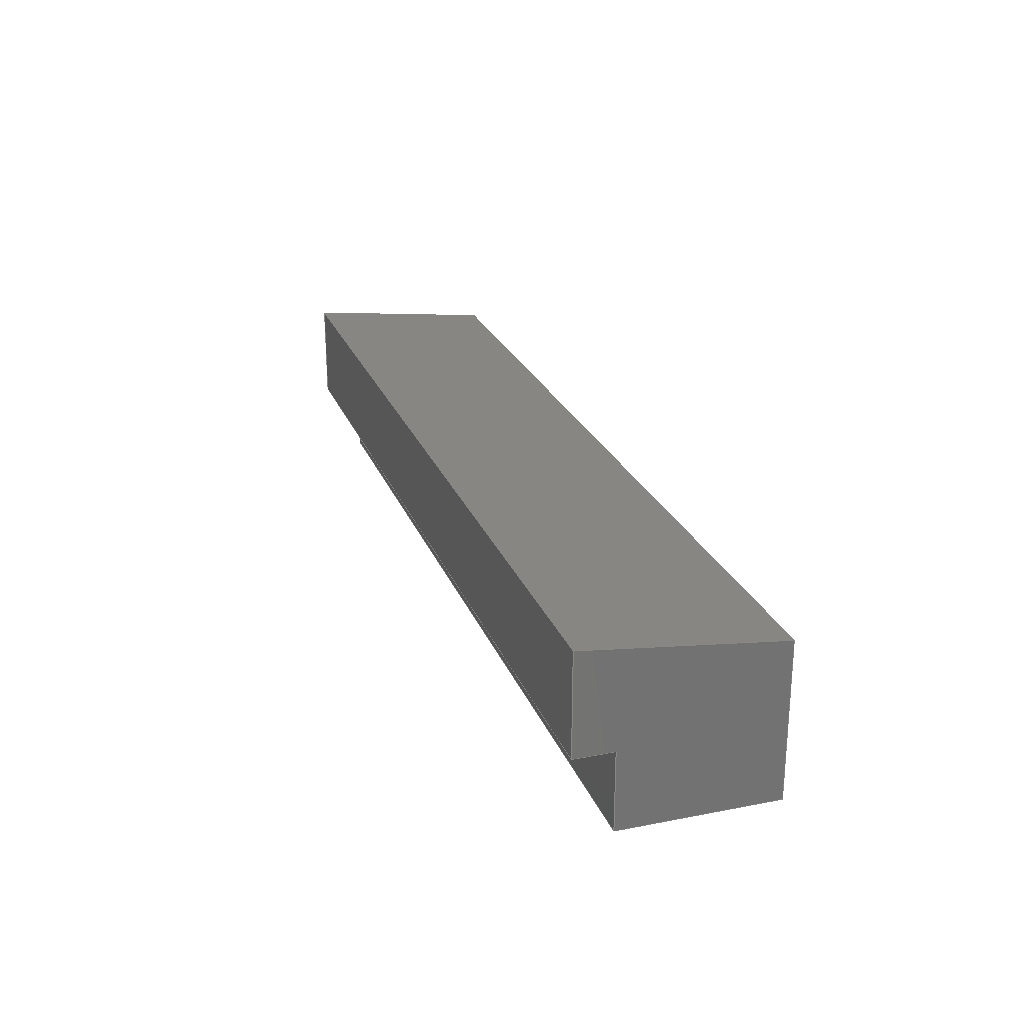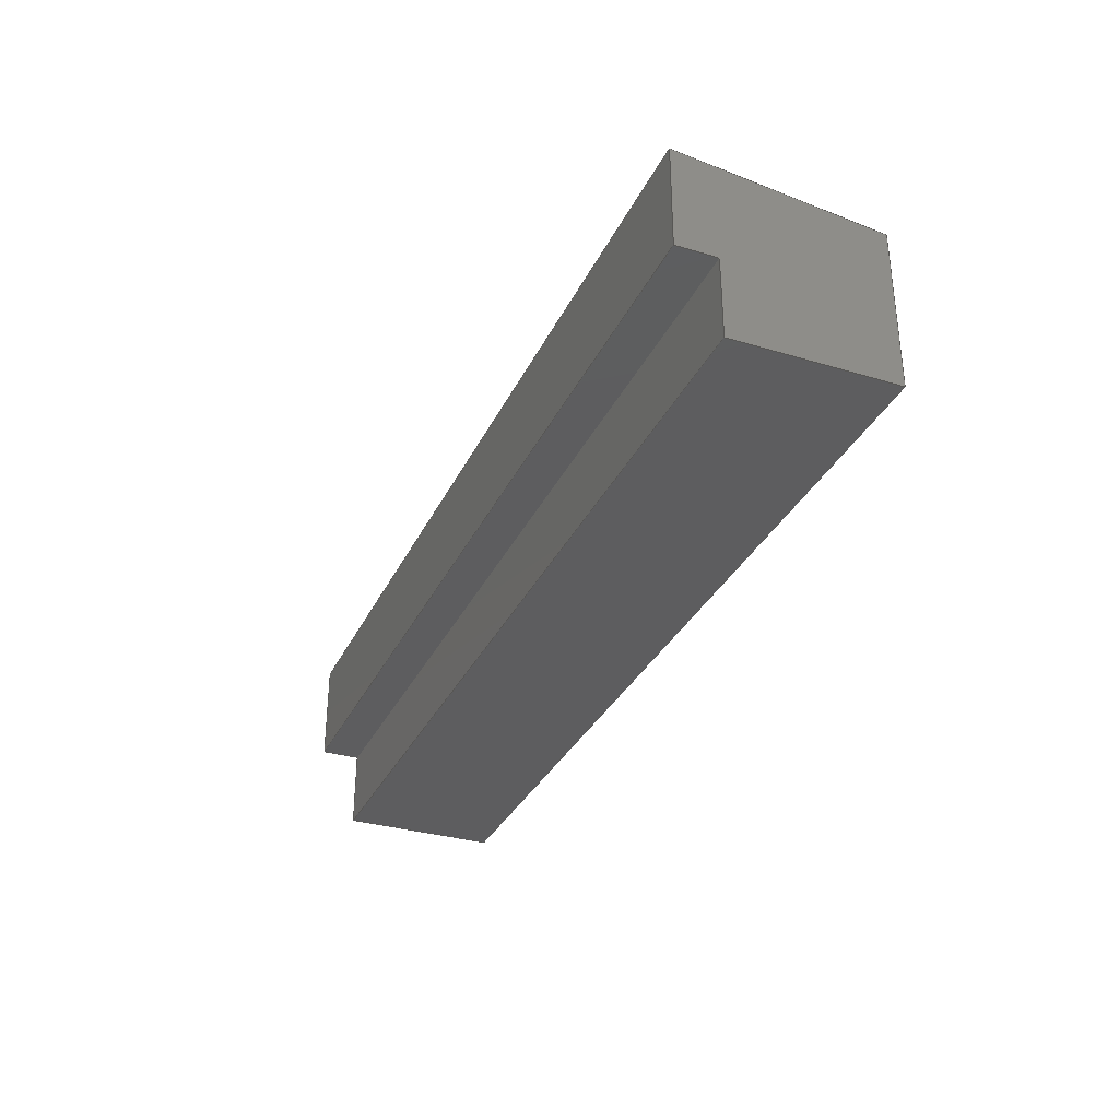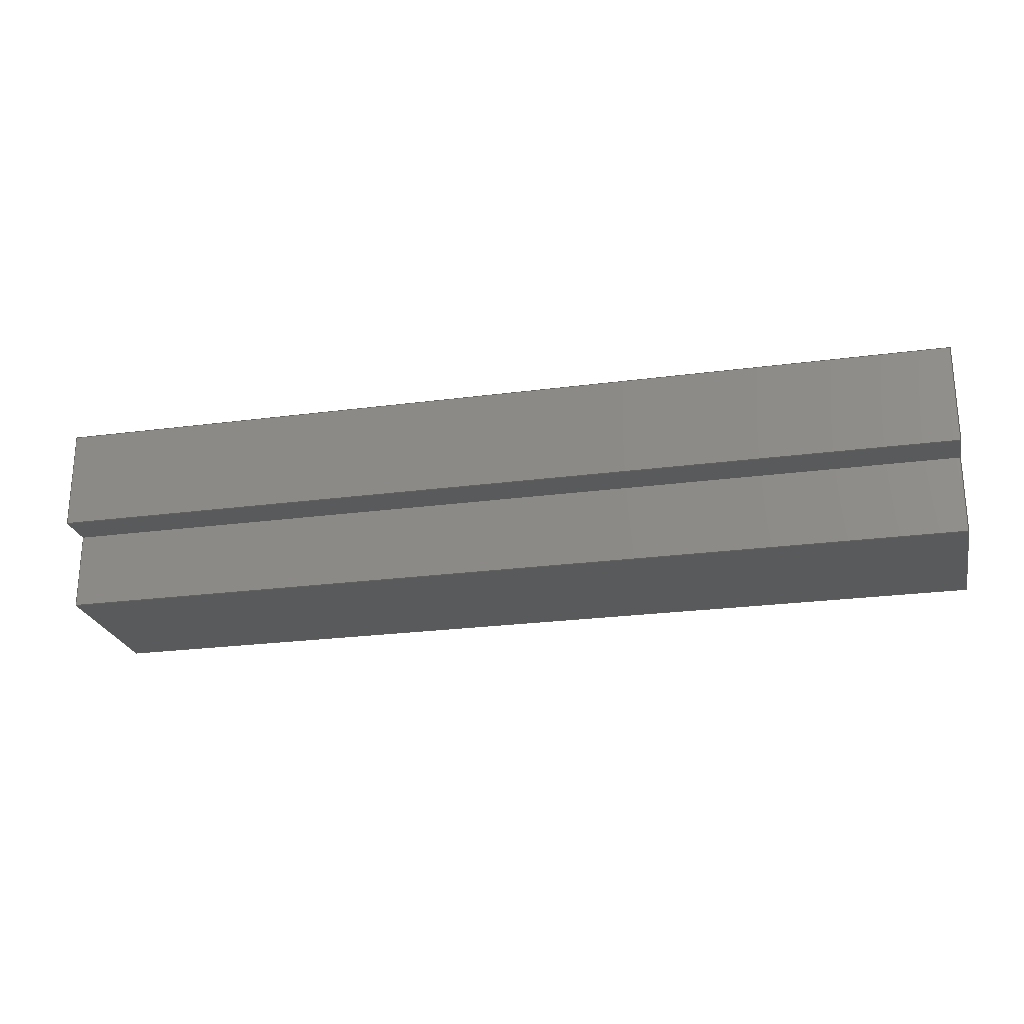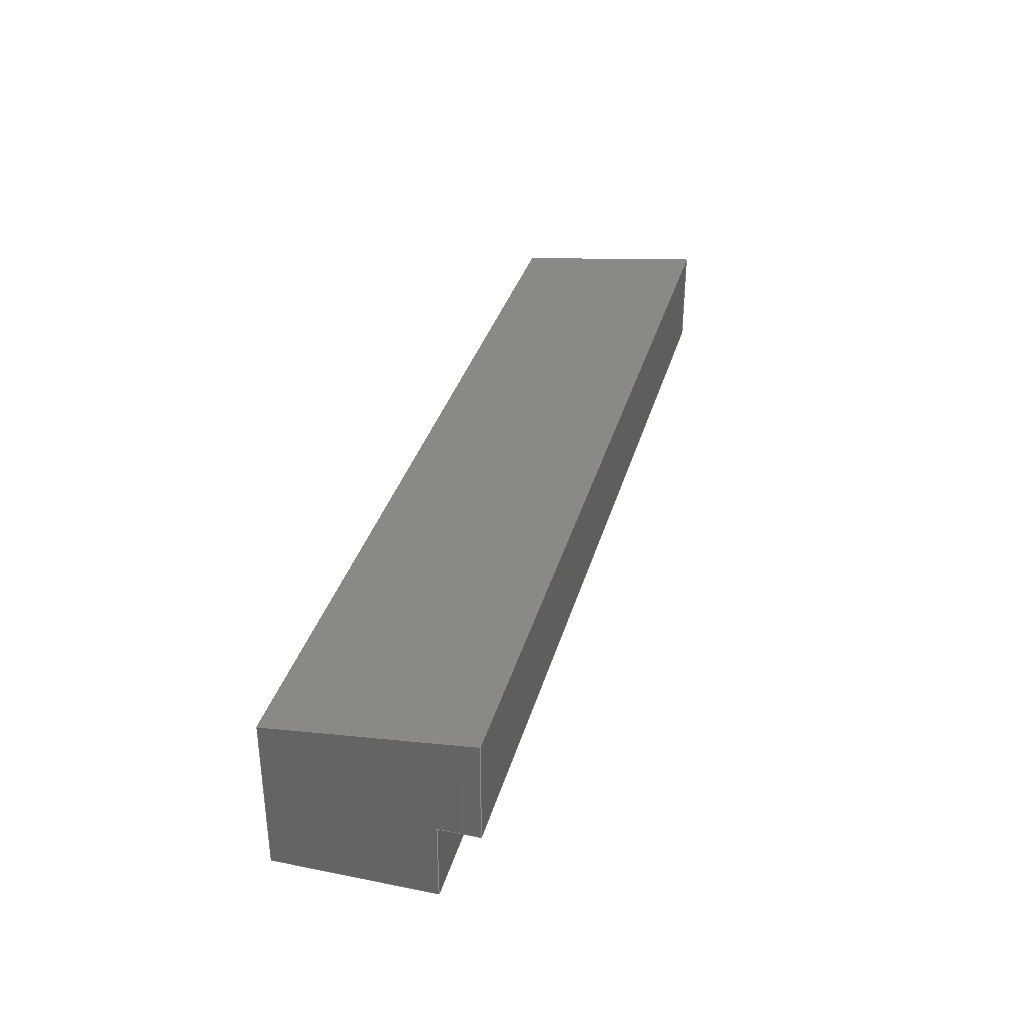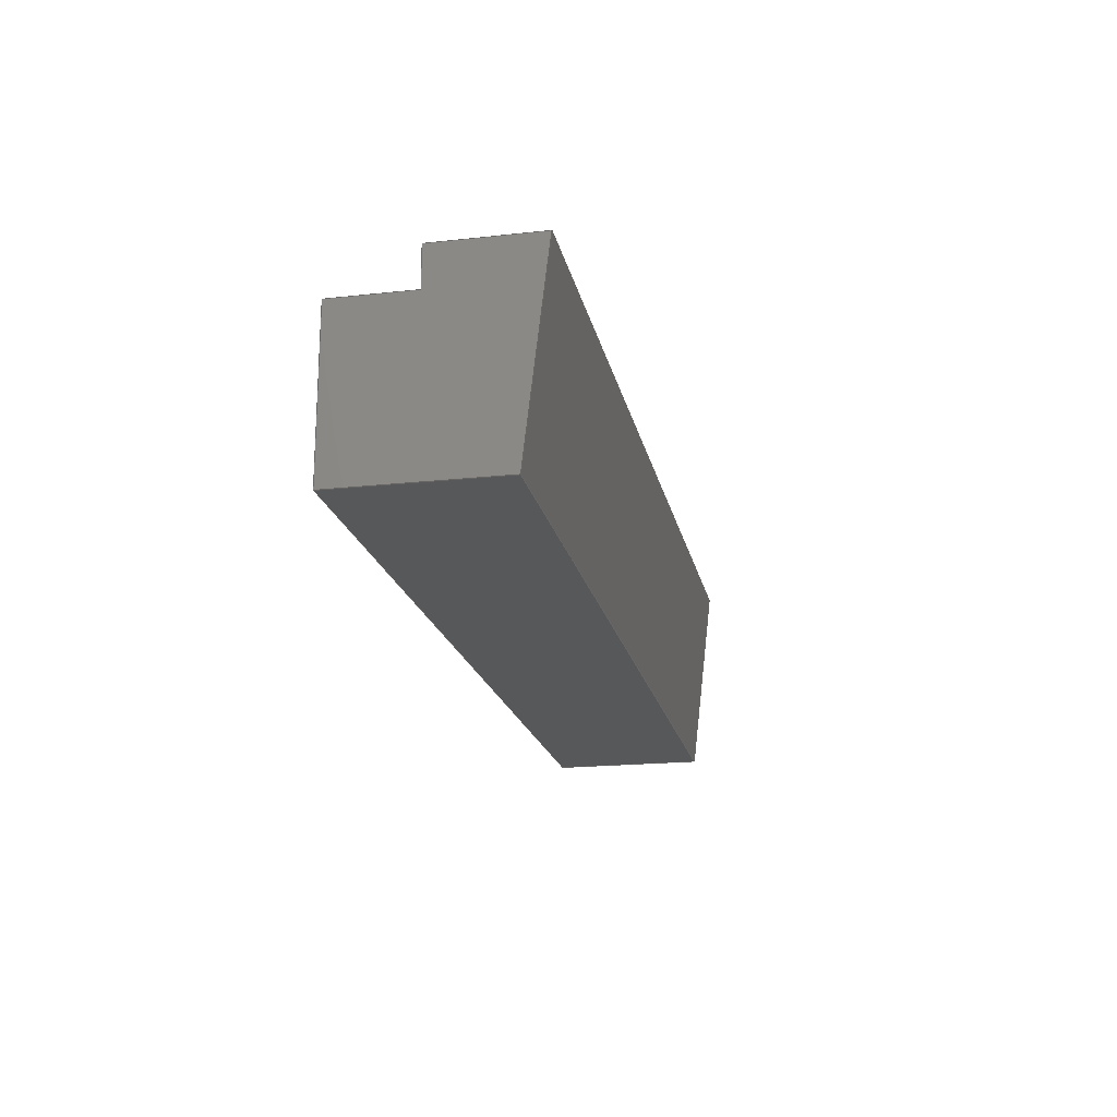
<metadata>
{"format":"step","ext":"step","renderer":"f3d","projection":"perspective","resolution":1024,"background":"white","views":[{"elev":24.2,"azim":-107.9,"up":"+Z"},{"elev":-32.6,"azim":-112.6,"up":"+Z"},{"elev":-23.9,"azim":-167.5,"up":"+Z"},{"elev":34.2,"azim":105.1,"up":"+Z"},{"elev":-19.2,"azim":-78.4,"up":"+Y"}]}
</metadata>
<code>
ISO-10303-21;
DATA;
#1=MECHANICAL_DESIGN_GEOMETRIC_PRESENTATION_REPRESENTATION('',(#4),#240);
#2=SHAPE_REPRESENTATION_RELATIONSHIP('SRR','None',#250,#3);
#3=ADVANCED_BREP_SHAPE_REPRESENTATION('',(#5),#239);
#4=STYLED_ITEM('',(#260),#5);
#5=MANIFOLD_SOLID_BREP('Body1',#140);
#6=FACE_OUTER_BOUND('',#14,.T.);
#7=FACE_OUTER_BOUND('',#15,.T.);
#8=FACE_OUTER_BOUND('',#16,.T.);
#9=FACE_OUTER_BOUND('',#17,.T.);
#10=FACE_OUTER_BOUND('',#18,.T.);
#11=FACE_OUTER_BOUND('',#19,.T.);
#12=FACE_OUTER_BOUND('',#20,.T.);
#13=FACE_OUTER_BOUND('',#21,.T.);
#14=EDGE_LOOP('',(#88,#89,#90,#91,#92,#93));
#15=EDGE_LOOP('',(#94,#95,#96,#97));
#16=EDGE_LOOP('',(#98,#99,#100,#101));
#17=EDGE_LOOP('',(#102,#103,#104,#105));
#18=EDGE_LOOP('',(#106,#107,#108,#109));
#19=EDGE_LOOP('',(#110,#111,#112,#113));
#20=EDGE_LOOP('',(#114,#115,#116,#117));
#21=EDGE_LOOP('',(#118,#119,#120,#121,#122,#123));
#22=LINE('',#202,#40);
#23=LINE('',#204,#41);
#24=LINE('',#206,#42);
#25=LINE('',#208,#43);
#26=LINE('',#210,#44);
#27=LINE('',#211,#45);
#28=LINE('',#214,#46);
#29=LINE('',#216,#47);
#30=LINE('',#217,#48);
#31=LINE('',#220,#49);
#32=LINE('',#221,#50);
#33=LINE('',#224,#51);
#34=LINE('',#225,#52);
#35=LINE('',#228,#53);
#36=LINE('',#229,#54);
#37=LINE('',#232,#55);
#38=LINE('',#233,#56);
#39=LINE('',#235,#57);
#40=VECTOR('',#166,0.3937);
#41=VECTOR('',#167,0.3937);
#42=VECTOR('',#168,0.3937);
#43=VECTOR('',#169,0.3937);
#44=VECTOR('',#170,0.3937);
#45=VECTOR('',#171,0.3937);
#46=VECTOR('',#174,0.3937);
#47=VECTOR('',#175,0.3937);
#48=VECTOR('',#176,0.3937);
#49=VECTOR('',#179,0.3937);
#50=VECTOR('',#180,0.3937);
#51=VECTOR('',#183,0.3937);
#52=VECTOR('',#184,0.3937);
#53=VECTOR('',#187,0.3937);
#54=VECTOR('',#188,0.3937);
#55=VECTOR('',#191,0.3937);
#56=VECTOR('',#192,0.3937);
#57=VECTOR('',#195,0.3937);
#58=VERTEX_POINT('',#200);
#59=VERTEX_POINT('',#201);
#60=VERTEX_POINT('',#203);
#61=VERTEX_POINT('',#205);
#62=VERTEX_POINT('',#207);
#63=VERTEX_POINT('',#209);
#64=VERTEX_POINT('',#213);
#65=VERTEX_POINT('',#215);
#66=VERTEX_POINT('',#219);
#67=VERTEX_POINT('',#223);
#68=VERTEX_POINT('',#227);
#69=VERTEX_POINT('',#231);
#70=EDGE_CURVE('',#58,#59,#22,.T.);
#71=EDGE_CURVE('',#60,#58,#23,.T.);
#72=EDGE_CURVE('',#61,#60,#24,.T.);
#73=EDGE_CURVE('',#62,#61,#25,.T.);
#74=EDGE_CURVE('',#63,#62,#26,.T.);
#75=EDGE_CURVE('',#59,#63,#27,.T.);
#76=EDGE_CURVE('',#59,#64,#28,.T.);
#77=EDGE_CURVE('',#64,#65,#29,.T.);
#78=EDGE_CURVE('',#58,#65,#30,.T.);
#79=EDGE_CURVE('',#66,#63,#31,.T.);
#80=EDGE_CURVE('',#66,#64,#32,.T.);
#81=EDGE_CURVE('',#65,#67,#33,.T.);
#82=EDGE_CURVE('',#60,#67,#34,.T.);
#83=EDGE_CURVE('',#62,#68,#35,.T.);
#84=EDGE_CURVE('',#68,#66,#36,.T.);
#85=EDGE_CURVE('',#67,#69,#37,.T.);
#86=EDGE_CURVE('',#61,#69,#38,.T.);
#87=EDGE_CURVE('',#69,#68,#39,.T.);
#88=ORIENTED_EDGE('',*,*,#70,.F.);
#89=ORIENTED_EDGE('',*,*,#71,.F.);
#90=ORIENTED_EDGE('',*,*,#72,.F.);
#91=ORIENTED_EDGE('',*,*,#73,.F.);
#92=ORIENTED_EDGE('',*,*,#74,.F.);
#93=ORIENTED_EDGE('',*,*,#75,.F.);
#94=ORIENTED_EDGE('',*,*,#70,.T.);
#95=ORIENTED_EDGE('',*,*,#76,.T.);
#96=ORIENTED_EDGE('',*,*,#77,.T.);
#97=ORIENTED_EDGE('',*,*,#78,.F.);
#98=ORIENTED_EDGE('',*,*,#75,.T.);
#99=ORIENTED_EDGE('',*,*,#79,.F.);
#100=ORIENTED_EDGE('',*,*,#80,.T.);
#101=ORIENTED_EDGE('',*,*,#76,.F.);
#102=ORIENTED_EDGE('',*,*,#71,.T.);
#103=ORIENTED_EDGE('',*,*,#78,.T.);
#104=ORIENTED_EDGE('',*,*,#81,.T.);
#105=ORIENTED_EDGE('',*,*,#82,.F.);
#106=ORIENTED_EDGE('',*,*,#74,.T.);
#107=ORIENTED_EDGE('',*,*,#83,.T.);
#108=ORIENTED_EDGE('',*,*,#84,.T.);
#109=ORIENTED_EDGE('',*,*,#79,.T.);
#110=ORIENTED_EDGE('',*,*,#72,.T.);
#111=ORIENTED_EDGE('',*,*,#82,.T.);
#112=ORIENTED_EDGE('',*,*,#85,.T.);
#113=ORIENTED_EDGE('',*,*,#86,.F.);
#114=ORIENTED_EDGE('',*,*,#73,.T.);
#115=ORIENTED_EDGE('',*,*,#86,.T.);
#116=ORIENTED_EDGE('',*,*,#87,.T.);
#117=ORIENTED_EDGE('',*,*,#83,.F.);
#118=ORIENTED_EDGE('',*,*,#81,.F.);
#119=ORIENTED_EDGE('',*,*,#77,.F.);
#120=ORIENTED_EDGE('',*,*,#80,.F.);
#121=ORIENTED_EDGE('',*,*,#84,.F.);
#122=ORIENTED_EDGE('',*,*,#87,.F.);
#123=ORIENTED_EDGE('',*,*,#85,.F.);
#124=PLANE('',#154);
#125=PLANE('',#155);
#126=PLANE('',#156);
#127=PLANE('',#157);
#128=PLANE('',#158);
#129=PLANE('',#159);
#130=PLANE('',#160);
#131=PLANE('',#161);
#132=ADVANCED_FACE('',(#6),#124,.F.);
#133=ADVANCED_FACE('',(#7),#125,.T.);
#134=ADVANCED_FACE('',(#8),#126,.T.);
#135=ADVANCED_FACE('',(#9),#127,.T.);
#136=ADVANCED_FACE('',(#10),#128,.T.);
#137=ADVANCED_FACE('',(#11),#129,.T.);
#138=ADVANCED_FACE('',(#12),#130,.T.);
#139=ADVANCED_FACE('',(#13),#131,.T.);
#140=CLOSED_SHELL('',(#132,#133,#134,#135,#136,#137,#138,#139));
#141=DERIVED_UNIT_ELEMENT(#143,1);
#142=DERIVED_UNIT_ELEMENT(#244,-3);
#143=(
MASS_UNIT()
NAMED_UNIT(*)
SI_UNIT(.KILO.,.GRAM.)
);
#144=DERIVED_UNIT((#141,#142));
#145=MEASURE_REPRESENTATION_ITEM('density measure',
POSITIVE_RATIO_MEASURE(2600),#144);
#146=PROPERTY_DEFINITION_REPRESENTATION(#151,#148);
#147=PROPERTY_DEFINITION_REPRESENTATION(#152,#149);
#148=REPRESENTATION('material name',(#150),#239);
#149=REPRESENTATION('density',(#145),#239);
#150=DESCRIPTIVE_REPRESENTATION_ITEM('Limestone','Limestone');
#151=PROPERTY_DEFINITION('material property','material name',#252);
#152=PROPERTY_DEFINITION('material property','density of part',#252);
#153=AXIS2_PLACEMENT_3D('placement',#198,#162,#163);
#154=AXIS2_PLACEMENT_3D('',#199,#164,#165);
#155=AXIS2_PLACEMENT_3D('',#212,#172,#173);
#156=AXIS2_PLACEMENT_3D('',#218,#177,#178);
#157=AXIS2_PLACEMENT_3D('',#222,#181,#182);
#158=AXIS2_PLACEMENT_3D('',#226,#185,#186);
#159=AXIS2_PLACEMENT_3D('',#230,#189,#190);
#160=AXIS2_PLACEMENT_3D('',#234,#193,#194);
#161=AXIS2_PLACEMENT_3D('',#236,#196,#197);
#162=DIRECTION('axis',(0,0,1));
#163=DIRECTION('refdir',(1,0,0));
#164=DIRECTION('center_axis',(-1,0,-7.704e-34));
#165=DIRECTION('ref_axis',(7.704e-34,0,-1));
#166=DIRECTION('',(7.704e-34,4.857e-17,-1));
#167=DIRECTION('',(3.742e-50,-1,-4.857e-17));
#168=DIRECTION('',(7.704e-34,4.857e-17,-1));
#169=DIRECTION('',(-8.927e-35,0.9933,0.1159));
#170=DIRECTION('',(-7.704e-34,-4.857e-17,1));
#171=DIRECTION('',(3.742e-50,-1,-4.857e-17));
#172=DIRECTION('center_axis',(-8.922e-15,1,4.857e-17));
#173=DIRECTION('ref_axis',(-5.551e-17,-4.857e-17,
1));
#174=DIRECTION('',(-1,1.939e-16,0));
#175=DIRECTION('',(2.504e-29,-4.857e-17,1));
#176=DIRECTION('',(-1,-8.922e-15,-5.551e-17));
#177=DIRECTION('center_axis',(5.551e-17,4.857e-17,
-1));
#178=DIRECTION('ref_axis',(-8.922e-15,1,4.857e-17));
#179=DIRECTION('',(1,8.922e-15,5.551e-17));
#180=DIRECTION('',(-3.751e-32,1,4.857e-17));
#181=DIRECTION('center_axis',(5.551e-17,4.857e-17,
-1));
#182=DIRECTION('ref_axis',(-8.922e-15,1,4.857e-17));
#183=DIRECTION('',(-3.751e-32,1,4.857e-17));
#184=DIRECTION('',(-1,-8.922e-15,-5.551e-17));
#185=DIRECTION('center_axis',(8.922e-15,-1,-4.857e-17));
#186=DIRECTION('ref_axis',(5.551e-17,4.857e-17,-1));
#187=DIRECTION('',(-1,-8.922e-15,-5.551e-17));
#188=DIRECTION('',(-2.504e-29,4.857e-17,-1));
#189=DIRECTION('center_axis',(-8.922e-15,1,4.857e-17));
#190=DIRECTION('ref_axis',(-5.551e-17,-4.857e-17,
1));
#191=DIRECTION('',(2.504e-29,-4.857e-17,1));
#192=DIRECTION('',(-1,-8.922e-15,-5.551e-17));
#193=DIRECTION('center_axis',(9.787e-16,-0.1159,0.9933));
#194=DIRECTION('ref_axis',(8.868e-15,-0.9933,-0.1159));
#195=DIRECTION('',(-2.865e-30,-0.9933,-0.1159));
#196=DIRECTION('center_axis',(-1,-3.751e-32,2.504e-29));
#197=DIRECTION('ref_axis',(2.504e-29,0,1));
#198=CARTESIAN_POINT('',(0,0,0));
#199=CARTESIAN_POINT('Origin',(-28.44,-21.5,0.625));
#200=CARTESIAN_POINT('',(-28.44,1.5,-3.25));
#201=CARTESIAN_POINT('',(-28.44,1.5,-6.25));
#202=CARTESIAN_POINT('',(-28.44,1.5,-2.812));
#203=CARTESIAN_POINT('',(-28.44,3,-3.25));
#204=CARTESIAN_POINT('',(-28.44,-14.5,-3.25));
#205=CARTESIAN_POINT('',(-28.44,3,0.625));
#206=CARTESIAN_POINT('',(-28.44,3,-1.312));
#207=CARTESIAN_POINT('',(-28.44,-4.5,-0.25));
#208=CARTESIAN_POINT('',(-28.44,-9.085,-0.785));
#209=CARTESIAN_POINT('',(-28.44,-4.5,-6.25));
#210=CARTESIAN_POINT('',(-28.44,-4.5,0.1875));
#211=CARTESIAN_POINT('',(-28.44,-17.5,-6.25));
#212=CARTESIAN_POINT('Origin',(-5,1.5,-6.25));
#213=CARTESIAN_POINT('',(-63.82,1.5,-6.25));
#214=CARTESIAN_POINT('',(-63,1.5,-6.25));
#215=CARTESIAN_POINT('',(-63.82,1.5,-3.25));
#216=CARTESIAN_POINT('',(-63.82,1.5,-3.031));
#217=CARTESIAN_POINT('',(-5,1.5,-3.25));
#218=CARTESIAN_POINT('Origin',(-5,-13.5,-6.25));
#219=CARTESIAN_POINT('',(-63.82,-4.5,-6.25));
#220=CARTESIAN_POINT('',(-7.5,-4.5,-6.25));
#221=CARTESIAN_POINT('',(-63.82,0.375,-6.25));
#222=CARTESIAN_POINT('Origin',(-5,-7.5,-3.25));
#223=CARTESIAN_POINT('',(-63.82,3,-3.25));
#224=CARTESIAN_POINT('',(-63.82,1.125,-3.25));
#225=CARTESIAN_POINT('',(-5,3,-3.25));
#226=CARTESIAN_POINT('Origin',(-5,-4.5,-0.25));
#227=CARTESIAN_POINT('',(-63.82,-4.5,-0.25));
#228=CARTESIAN_POINT('',(-5,-4.5,-0.25));
#229=CARTESIAN_POINT('',(-63.82,-4.5,-4.531));
#230=CARTESIAN_POINT('Origin',(-5,3,-3.25));
#231=CARTESIAN_POINT('',(-63.82,3,0.625));
#232=CARTESIAN_POINT('',(-63.82,3,-1.094));
#233=CARTESIAN_POINT('',(-5,3,0.625));
#234=CARTESIAN_POINT('Origin',(-5,3,0.625));
#235=CARTESIAN_POINT('',(-63.82,-2.798,-0.05139));
#236=CARTESIAN_POINT('Origin',(-63.82,-0.75,-2.812));
#237=UNCERTAINTY_MEASURE_WITH_UNIT(LENGTH_MEASURE(0.0003937),
#242,'DISTANCE_ACCURACY_VALUE',
'Maximum model space distance between geometric entities at asserted c
onnectivities');
#238=UNCERTAINTY_MEASURE_WITH_UNIT(LENGTH_MEASURE(0.0003937),
#242,'DISTANCE_ACCURACY_VALUE',
'Maximum model space distance between geometric entities at asserted c
onnectivities');
#239=(
GEOMETRIC_REPRESENTATION_CONTEXT(3)
GLOBAL_UNCERTAINTY_ASSIGNED_CONTEXT((#237))
GLOBAL_UNIT_ASSIGNED_CONTEXT((#242,#246,#247))
REPRESENTATION_CONTEXT('','3D')
);
#240=(
GEOMETRIC_REPRESENTATION_CONTEXT(3)
GLOBAL_UNCERTAINTY_ASSIGNED_CONTEXT((#238))
GLOBAL_UNIT_ASSIGNED_CONTEXT((#242,#246,#247))
REPRESENTATION_CONTEXT('','3D')
);
#241=DIMENSIONAL_EXPONENTS(1,0,0,0,0,0,0);
#242=(
CONVERSION_BASED_UNIT('inch',#245)
LENGTH_UNIT()
NAMED_UNIT(#241)
);
#243=(
LENGTH_UNIT()
NAMED_UNIT(*)
SI_UNIT(.MILLI.,.METRE.)
);
#244=(
LENGTH_UNIT()
NAMED_UNIT(*)
SI_UNIT($,.METRE.)
);
#245=LENGTH_MEASURE_WITH_UNIT(LENGTH_MEASURE(25.4),#243);
#246=(
NAMED_UNIT(*)
PLANE_ANGLE_UNIT()
SI_UNIT($,.RADIAN.)
);
#247=(
NAMED_UNIT(*)
SI_UNIT($,.STERADIAN.)
SOLID_ANGLE_UNIT()
);
#248=SHAPE_DEFINITION_REPRESENTATION(#249,#250);
#249=PRODUCT_DEFINITION_SHAPE('',$,#252);
#250=SHAPE_REPRESENTATION('',(#153),#239);
#251=PRODUCT_DEFINITION_CONTEXT('part definition',#256,'design');
#252=PRODUCT_DEFINITION('Screen sill  A - 2','Screen sill  A - 2',#253,
#251);
#253=PRODUCT_DEFINITION_FORMATION('',$,#258);
#254=PRODUCT_RELATED_PRODUCT_CATEGORY('Screen sill  A - 2',
'Screen sill  A - 2',(#258));
#255=APPLICATION_PROTOCOL_DEFINITION('international standard',
'automotive_design',2009,#256);
#256=APPLICATION_CONTEXT(
'Core Data for Automotive Mechanical Design Process');
#257=PRODUCT_CONTEXT('part definition',#256,'mechanical');
#258=PRODUCT('Screen sill  A - 2','Screen sill  A - 2',$,(#257));
#259=PRESENTATION_STYLE_ASSIGNMENT((#261));
#260=PRESENTATION_STYLE_ASSIGNMENT((#262));
#261=SURFACE_STYLE_USAGE(.BOTH.,#263);
#262=SURFACE_STYLE_USAGE(.BOTH.,#264);
#263=SURFACE_SIDE_STYLE('',(#265));
#264=SURFACE_SIDE_STYLE('',(#266));
#265=SURFACE_STYLE_FILL_AREA(#267);
#266=SURFACE_STYLE_FILL_AREA(#268);
#267=FILL_AREA_STYLE('Surface - Matte',(#269));
#268=FILL_AREA_STYLE('AS-FH',(#270));
#269=FILL_AREA_STYLE_COLOUR('Surface - Matte',#271);
#270=FILL_AREA_STYLE_COLOUR('AS-FH',#272);
#271=COLOUR_RGB('Surface - Matte',0.702,0.702,0.702);
#272=COLOUR_RGB('AS-FH',0,0,0);
ENDSEC;
END-ISO-10303-21;

</code>
